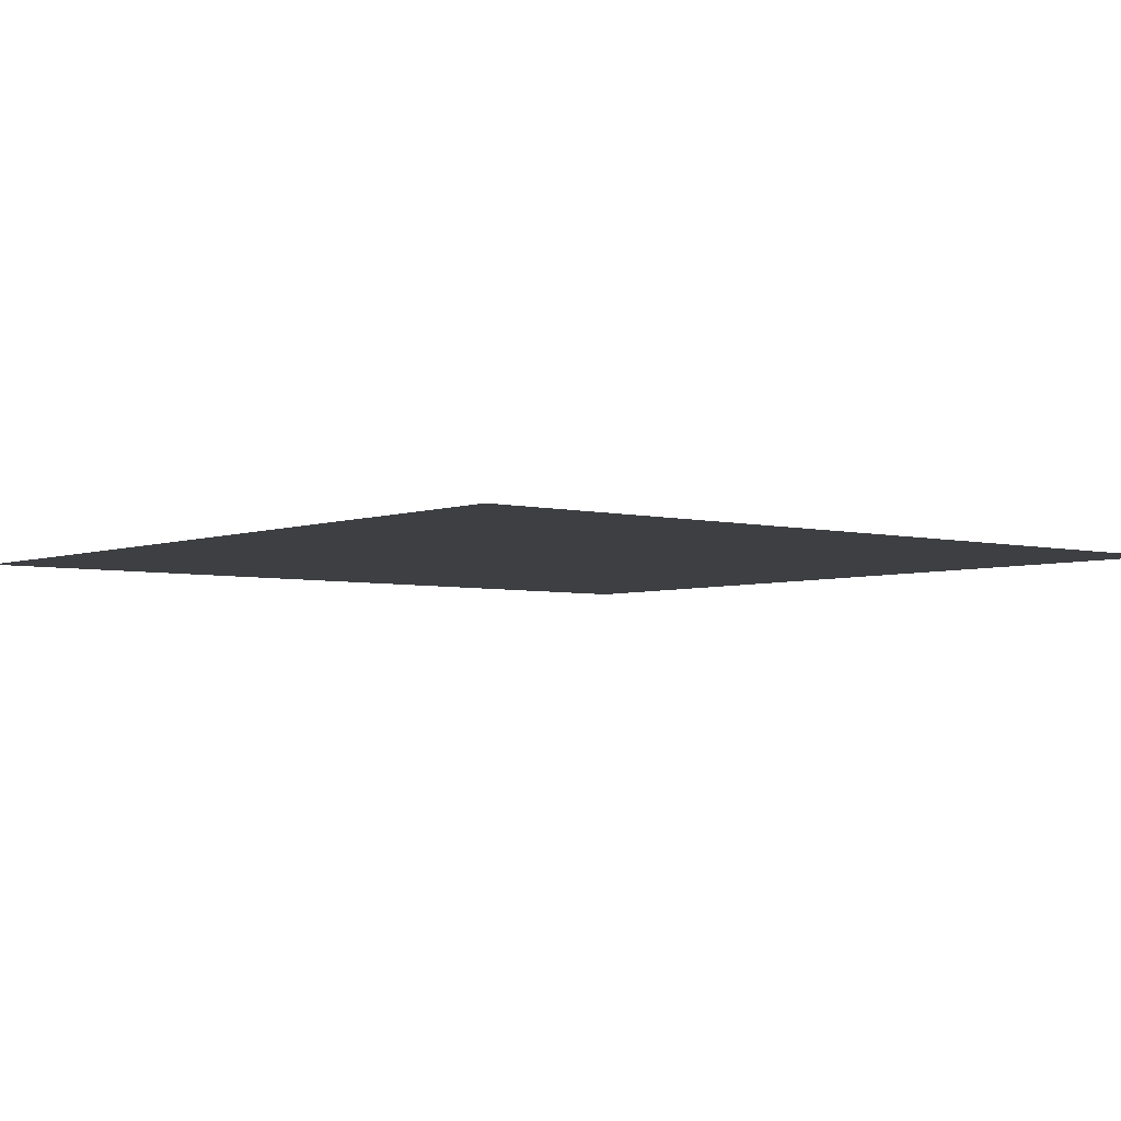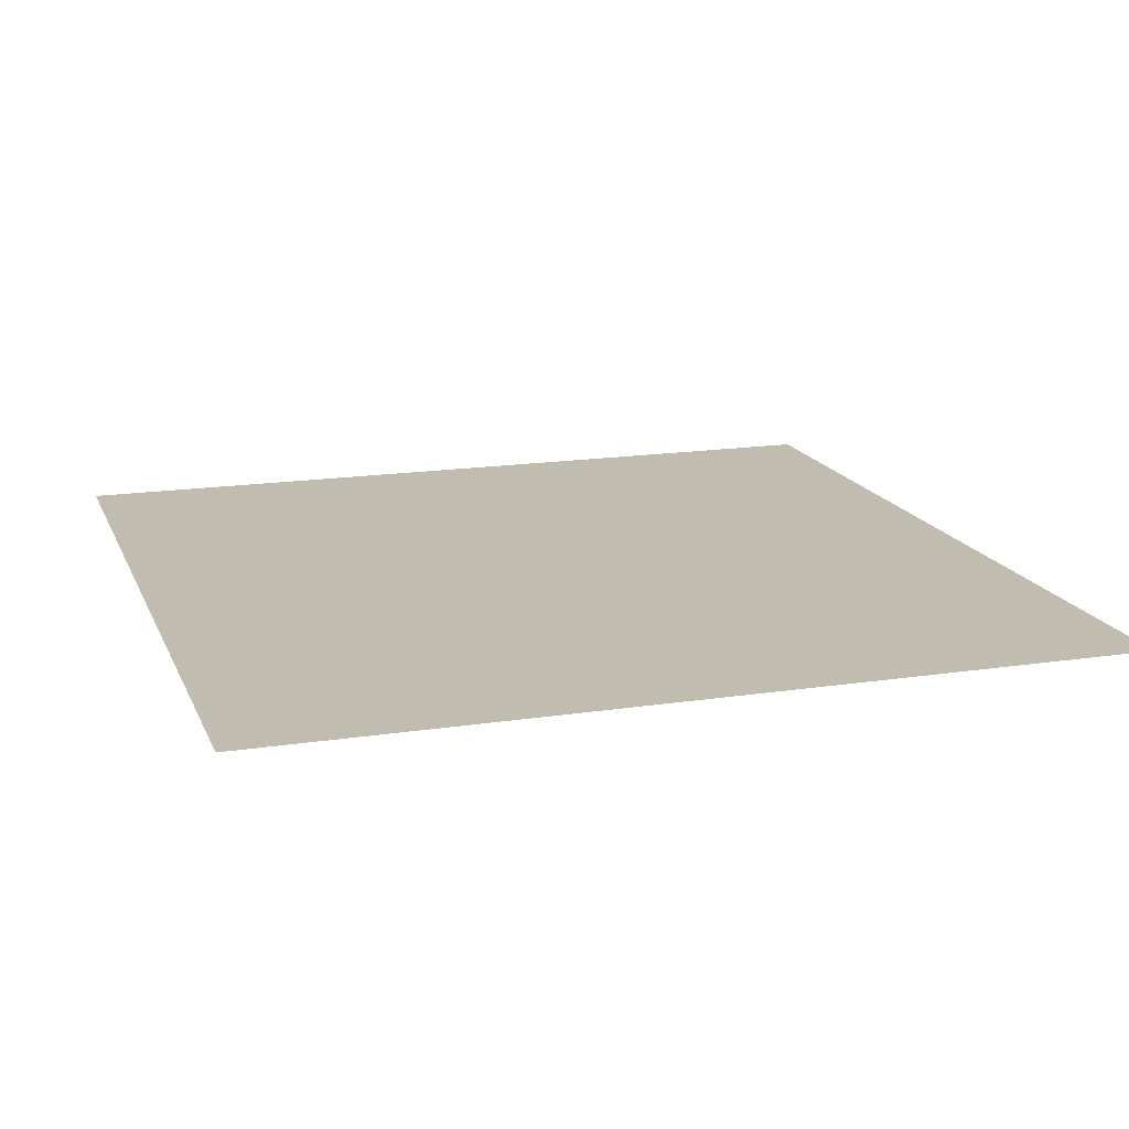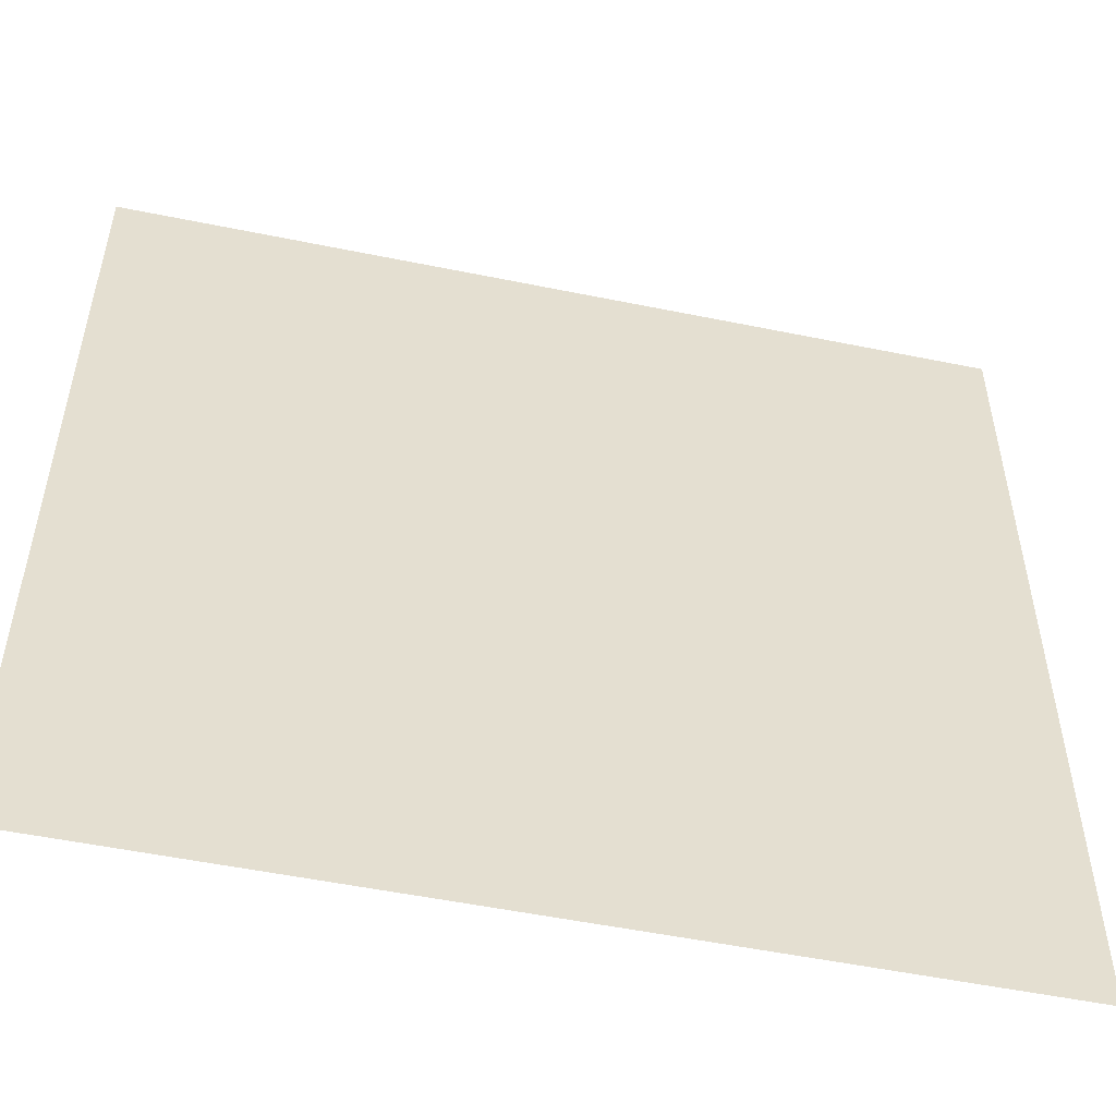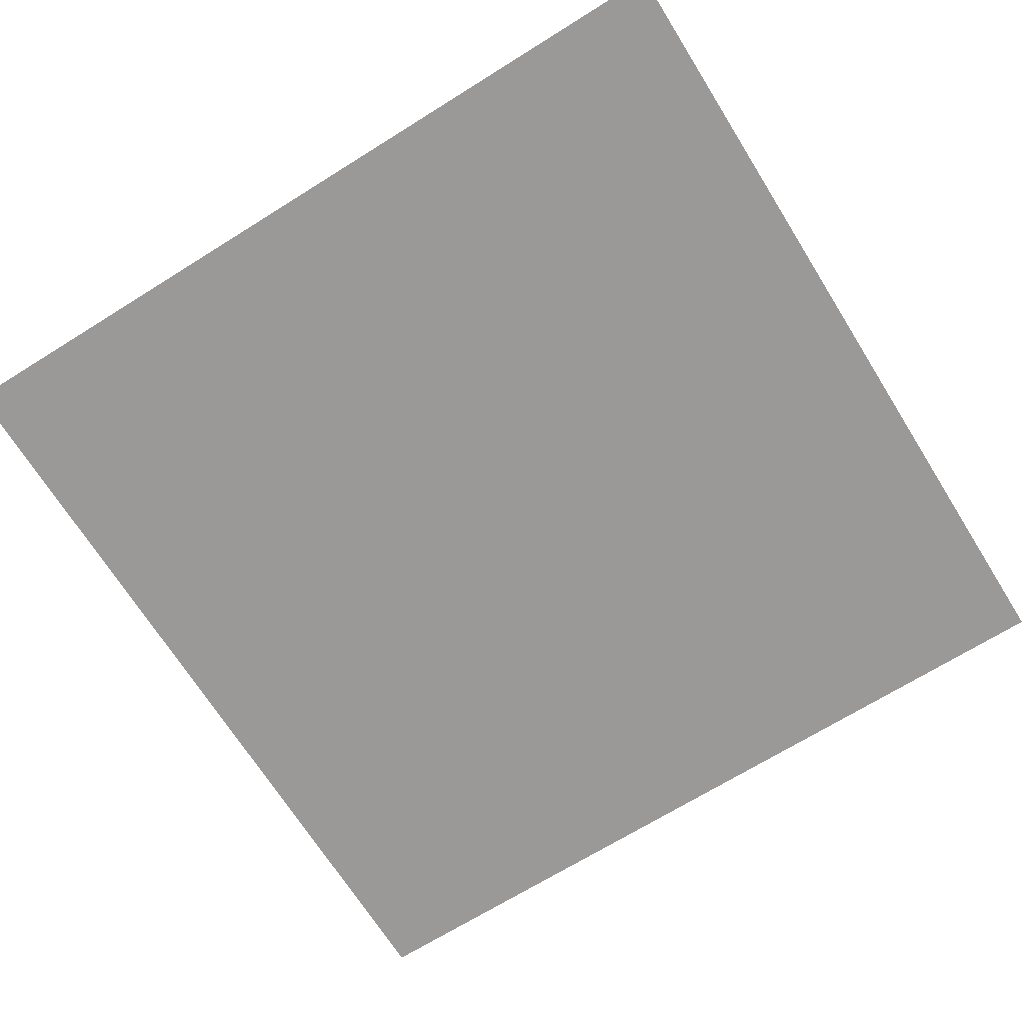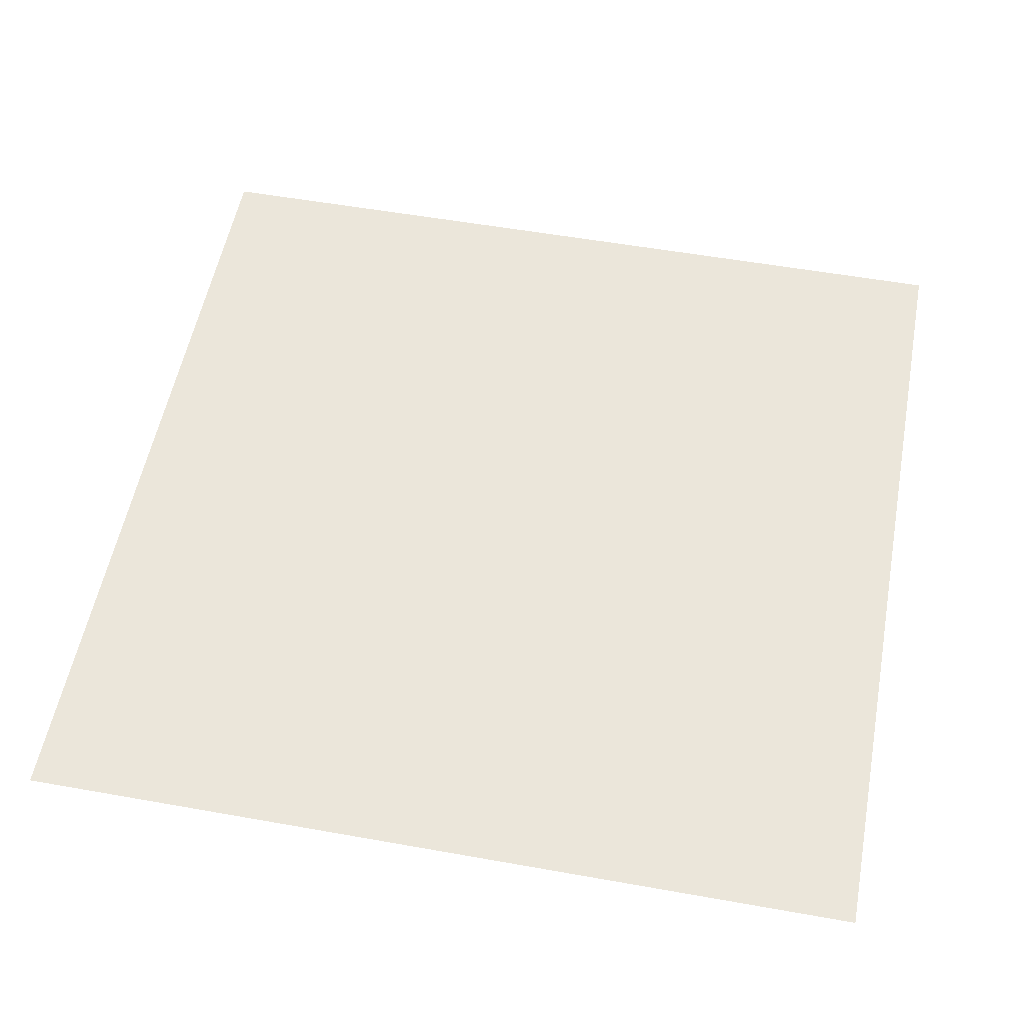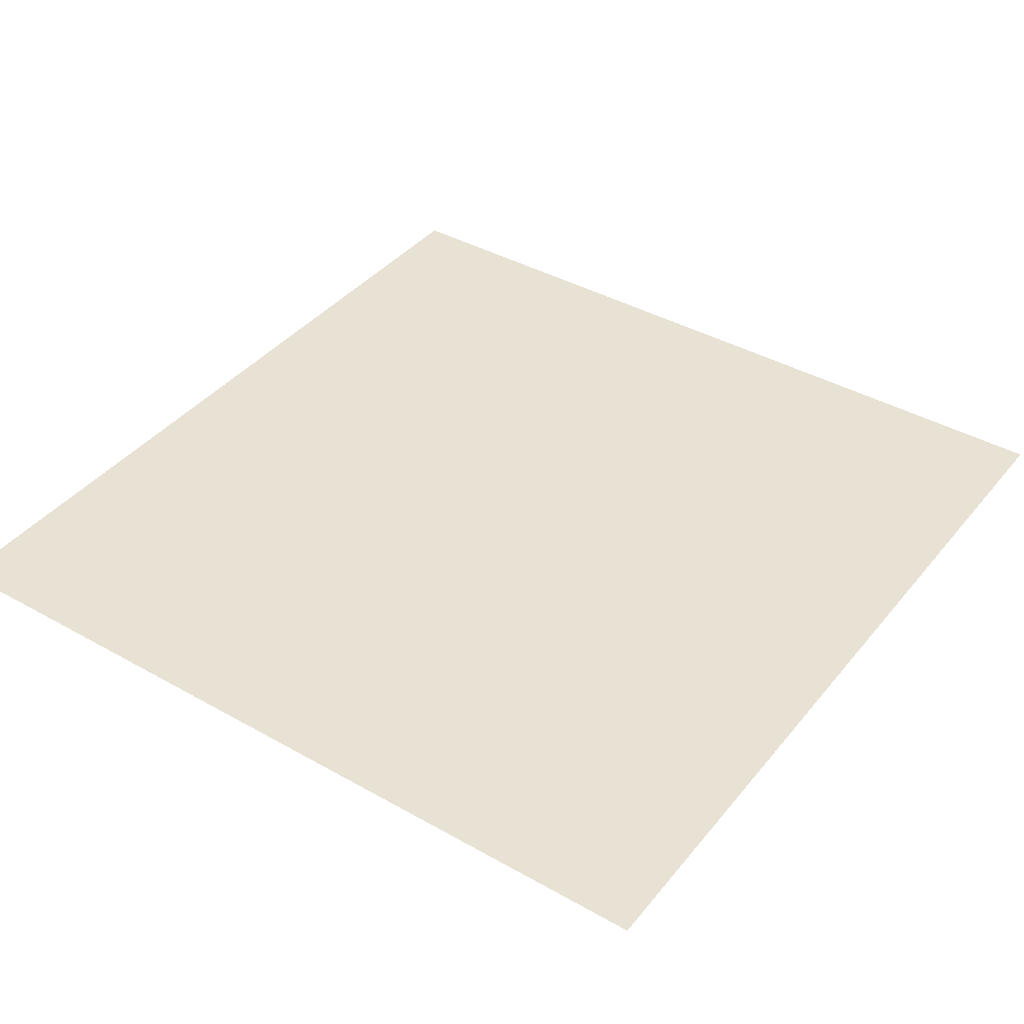
<metadata>
{"format":"obj","ext":"obj","renderer":"f3d","projection":"perspective","resolution":1024,"background":"white","views":[{"elev":-4.2,"azim":-39.5,"up":"+Y"},{"elev":16.3,"azim":-107.5,"up":"+Y"},{"elev":-52.7,"azim":-12.4,"up":"+Z"},{"elev":-69.0,"azim":-58.0,"up":"+Y"},{"elev":54.7,"azim":-79.3,"up":"+Y"},{"elev":39.8,"azim":-55.0,"up":"+Y"}]}
</metadata>
<code>
v -5 -0.1948 0
v -8e-06 -0.1948 0
v -5 -0.1948 -5
v -8e-06 -0.1948 -5
f 1 4 3
f 1 2 4

</code>
